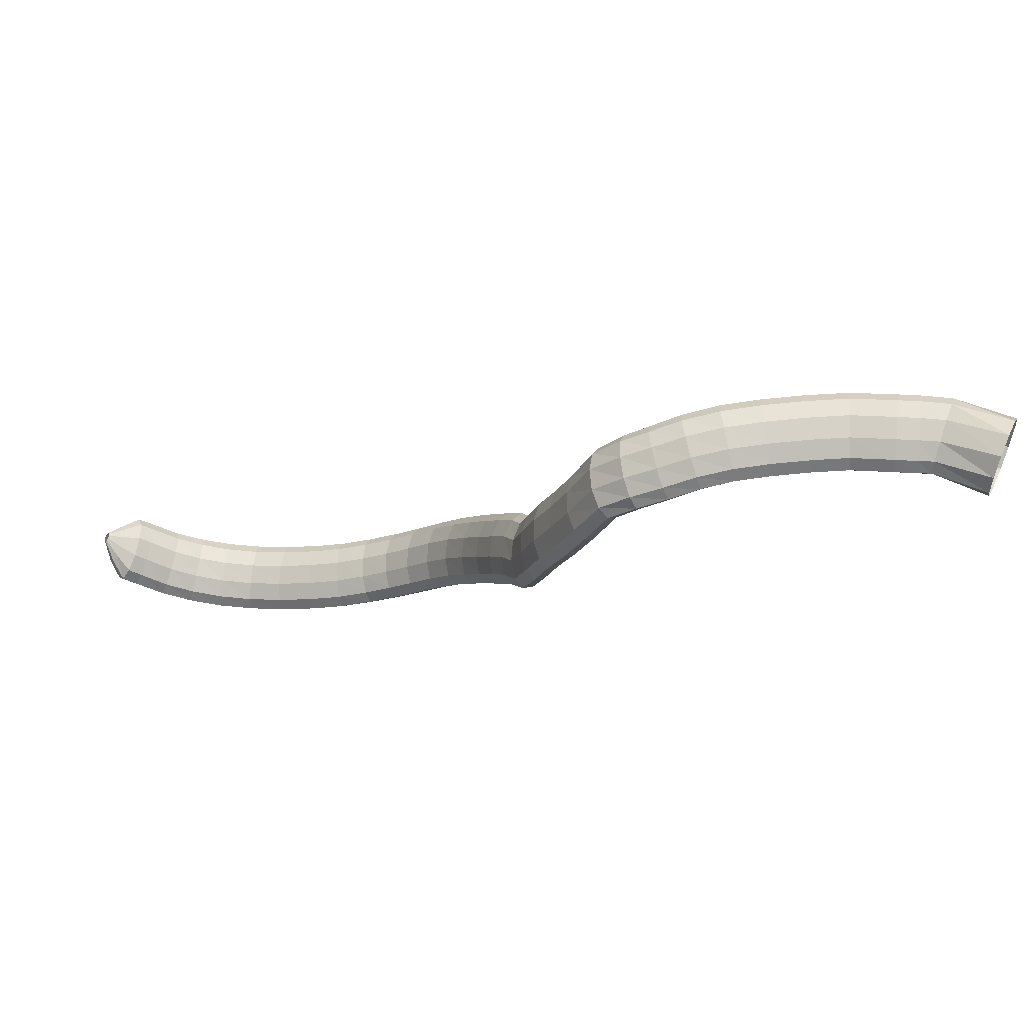
<metadata>
{"format":"obj","ext":"obj","renderer":"f3d","projection":"perspective","resolution":1024,"background":"white","views":[{"elev":65.3,"azim":165.5,"up":"+Y"}]}
</metadata>
<code>
g tube1
v 160.5 147.4 93.56
v 162.3 147.6 91.38
v 163.8 149.3 89.7
v 164.6 152 89.07
v 164.4 154.7 89.68
v 163.3 156.7 91.34
v 161.6 157.3 93.53
v 159.9 156.3 95.54
v 158.7 154 96.74
v 158.4 151.2 96.75
v 159.1 148.8 95.56
v 160.5 147.4 93.56
v 166.9 149.3 97.99
v 168.4 149.1 95.73
v 169.6 149.8 94.09
v 170.1 151 93.6
v 169.7 152.5 94.41
v 168.6 153.7 96.27
v 167.1 154.3 98.57
v 165.7 154.1 100.6
v 164.8 153 101.7
v 164.7 151.6 101.5
v 165.5 150.2 100.2
v 166.9 149.3 97.99
v 169.5 148.9 99.09
v 170.5 148.8 96.55
v 171.4 149.5 94.71
v 171.7 150.8 94.17
v 171.5 152.3 95.09
v 170.8 153.4 97.18
v 169.9 153.9 99.78
v 168.9 153.6 102.1
v 168.3 152.5 103.3
v 168.2 151.1 103.1
v 168.7 149.7 101.5
v 169.5 148.9 99.09
v 172 148.6 100
v 173 148.5 97.47
v 173.8 149.3 95.63
v 174.2 150.5 95.1
v 174 152 96.03
v 173.4 153.2 98.14
v 172.5 153.7 100.7
v 171.5 153.3 103
v 170.9 152.3 104.3
v 170.8 150.9 104.1
v 171.2 149.5 102.5
v 172 148.6 100
v 177.3 147.8 102.1
v 178.1 147.7 99.49
v 178.8 148.4 97.62
v 179.2 149.7 97.07
v 179.1 151.2 98.01
v 178.5 152.3 100.2
v 177.7 152.8 102.8
v 176.9 152.4 105.2
v 176.4 151.4 106.4
v 176.3 150 106.2
v 176.6 148.6 104.6
v 177.3 147.8 102.1
v 182.4 147.3 103.3
v 183 147.2 100.6
v 183.5 148 98.72
v 183.7 149.3 98.14
v 183.6 150.7 99.09
v 183.3 151.9 101.3
v 182.7 152.3 104
v 182.2 152 106.4
v 181.8 150.9 107.7
v 181.7 149.4 107.5
v 181.9 148.1 105.9
v 182.4 147.3 103.3
v 187.4 146.8 104.3
v 187.8 146.8 101.6
v 188.2 147.5 99.66
v 188.5 148.8 99.07
v 188.4 150.3 100
v 188.2 151.4 102.2
v 187.7 151.9 105
v 187.3 151.5 107.4
v 187 150.4 108.7
v 186.9 149 108.5
v 187 147.6 106.9
v 187.4 146.8 104.3
v 192 146.4 104.9
v 192.3 146.4 102.2
v 192.6 147.2 100.2
v 192.9 148.5 99.67
v 193 149.9 100.7
v 192.9 151 102.9
v 192.6 151.4 105.7
v 192.3 151 108.1
v 192 149.9 109.4
v 191.8 148.5 109.2
v 191.8 147.2 107.5
v 192 146.4 104.9
v 196.1 145.6 105.2
v 196.3 145.7 102.4
v 196.6 146.5 100.5
v 197 147.8 99.99
v 197.3 149.2 101
v 197.4 150.2 103.3
v 197.3 150.5 106.1
v 197.1 150 108.5
v 196.7 148.9 109.8
v 196.3 147.5 109.6
v 196.1 146.3 107.8
v 196.1 145.6 105.2
v 199.7 144.3 105.2
v 199.9 144.5 102.5
v 200.4 145.4 100.6
v 201 146.6 100.2
v 201.4 147.9 101.3
v 201.6 148.8 103.6
v 201.5 149 106.4
v 201.1 148.4 108.8
v 200.5 147.3 110
v 200 146 109.7
v 199.7 144.9 107.9
v 199.7 144.3 105.2
v 202.6 143 105.5
v 203.2 143.2 102.8
v 204 143.9 101
v 204.8 145.1 100.6
v 205.4 146.2 101.8
v 205.5 147 104.2
v 205.2 147.1 107
v 204.5 146.6 109.3
v 203.6 145.6 110.4
v 202.9 144.4 110
v 202.5 143.5 108.1
v 202.6 143 105.5
v 205 140.9 105.8
v 205.8 141.1 103.2
v 206.9 141.8 101.5
v 208.1 142.5 101.3
v 209 143.3 102.6
v 209.2 143.6 105.1
v 208.7 143.6 107.9
v 207.7 143.1 110.1
v 206.5 142.4 111.1
v 205.4 141.6 110.5
v 204.9 141 108.5
v 205 140.9 105.8
v 207.4 135.8 105.8
v 208.3 136 103.3
v 209.7 136.4 101.7
v 211 137 101.5
v 211.9 137.5 102.9
v 212.1 137.8 105.4
v 211.5 137.7 108.2
v 210.3 137.4 110.3
v 208.9 136.9 111.2
v 207.7 136.3 110.5
v 207.2 135.9 108.5
v 207.4 135.8 105.8
v 209.4 130.7 106.5
v 210.4 130.7 104
v 211.8 130.9 102.4
v 213.2 131.5 102.3
v 214 132 103.7
v 214.1 132.4 106.2
v 213.4 132.6 108.9
v 212.2 132.5 111
v 210.7 132.1 111.9
v 209.6 131.5 111.2
v 209.1 131 109.2
v 209.4 130.7 106.5
v 211.2 126.1 107.4
v 212.2 126 104.8
v 213.7 126.2 103.3
v 215.1 126.6 103.2
v 215.9 127.2 104.6
v 216 127.6 107.1
v 215.3 127.9 109.8
v 213.9 127.9 111.9
v 212.5 127.5 112.7
v 211.3 127 112
v 210.8 126.5 110
v 211.2 126.1 107.4
v 212.5 121.1 108.3
v 213.6 120.9 105.8
v 215.1 120.9 104.3
v 216.5 121.2 104.3
v 217.4 121.7 105.7
v 217.4 122.3 108.1
v 216.7 122.7 110.8
v 215.3 122.8 112.8
v 213.8 122.6 113.7
v 212.6 122.2 112.9
v 212.1 121.6 110.9
v 212.5 121.1 108.3
v 213.4 116.1 109.6
v 214.7 115.4 107.2
v 216.3 115.2 105.8
v 217.7 115.5 105.8
v 218.5 116.3 107.1
v 218.4 117.2 109.4
v 217.5 118.1 111.9
v 216.1 118.6 113.9
v 214.5 118.5 114.6
v 213.3 118 114
v 212.9 117.1 112.1
v 213.4 116.1 109.6
v 214.4 112.9 111.7
v 215.8 111.9 109.5
v 217.4 111.6 108.2
v 218.8 112 108.2
v 219.5 113 109.4
v 219.3 114.3 111.5
v 218.3 115.4 113.9
v 216.7 116.1 115.7
v 215.1 116 116.4
v 214 115.3 115.8
v 213.8 114.1 114.1
v 214.4 112.9 111.7
v 215.6 109.2 113.7
v 216.9 108.5 111.5
v 218.5 108.2 110.1
v 219.9 108.6 110
v 220.6 109.5 111.3
v 220.5 110.7 113.5
v 219.5 111.7 116
v 218 112.2 117.9
v 216.4 112.1 118.6
v 215.3 111.4 118
v 215 110.4 116.2
v 215.6 109.2 113.7
v 217 104.8 116.1
v 218.3 104 113.8
v 219.9 103.8 112.4
v 221.3 104.2 112.3
v 222 105.2 113.6
v 221.9 106.3 115.8
v 220.9 107.2 118.3
v 219.4 107.7 120.2
v 217.8 107.6 121
v 216.7 106.9 120.4
v 216.4 105.8 118.5
v 217 104.8 116.1
v 218.7 99.95 118.5
v 220 99.29 116.2
v 221.6 99.19 114.8
v 223 99.68 114.7
v 223.7 100.6 116
v 223.5 101.7 118.2
v 222.5 102.6 120.7
v 221.1 103 122.7
v 219.5 102.8 123.5
v 218.4 102 122.8
v 218.1 101 121
v 218.7 99.95 118.5
v 220.9 95.13 120.9
v 222.1 94.62 118.6
v 223.6 94.68 117.1
v 224.9 95.28 116.9
v 225.6 96.25 118.2
v 225.5 97.26 120.5
v 224.5 98 123
v 223.1 98.23 125
v 221.6 97.89 125.9
v 220.6 97.07 125.3
v 220.3 96.04 123.5
v 220.9 95.13 120.9
v 223.6 90.48 123
v 224.7 90.16 120.6
v 226.2 90.41 119
v 227.4 91.15 118.8
v 228 92.14 120.1
v 227.9 93.08 122.4
v 227 93.65 125
v 225.7 93.69 127.1
v 224.3 93.17 128
v 223.3 92.27 127.5
v 223.1 91.26 125.6
v 223.6 90.48 123
v 226.8 86.28 124.8
v 227.8 86.1 122.3
v 229.1 86.52 120.7
v 230.2 87.4 120.4
v 230.9 88.46 121.7
v 230.7 89.36 124
v 229.9 89.82 126.7
v 228.7 89.7 128.8
v 227.5 89.02 129.8
v 226.5 88.01 129.3
v 226.3 86.99 127.4
v 226.8 86.28 124.8
v 230.4 82.66 126.4
v 231.3 82.59 123.9
v 232.5 83.15 122.2
v 233.4 84.17 121.9
v 233.9 85.32 123
v 233.8 86.25 125.4
v 233.1 86.65 128
v 232 86.39 130.3
v 230.9 85.57 131.3
v 230.1 84.43 130.9
v 229.9 83.35 129
v 230.4 82.66 126.4
v 234.5 79.74 127.9
v 235.3 79.72 125.3
v 236.3 80.4 123.5
v 237.1 81.56 123.1
v 237.4 82.82 124.2
v 237.3 83.8 126.5
v 236.6 84.18 129.2
v 235.7 83.83 131.5
v 234.8 82.87 132.7
v 234.2 81.61 132.3
v 234.1 80.44 130.5
v 234.5 79.74 127.9
v 239 77.7 129.2
v 239.8 77.67 126.6
v 240.6 78.38 124.7
v 241.3 79.6 124.3
v 241.5 80.95 125.4
v 241.2 82 127.6
v 240.6 82.41 130.3
v 239.7 82.06 132.6
v 239 81.05 133.8
v 238.5 79.71 133.5
v 238.5 78.46 131.8
v 239 77.7 129.2
v 243.4 76.11 130.6
v 244.3 76.04 128
v 245.2 76.73 126.2
v 245.8 77.97 125.7
v 245.9 79.37 126.8
v 245.5 80.47 129
v 244.7 80.93 131.6
v 243.8 80.6 133.9
v 243.1 79.59 135.1
v 242.7 78.22 134.8
v 242.9 76.92 133.2
v 243.4 76.11 130.6
v 248 74.63 132.3
v 248.9 74.53 129.7
v 249.8 75.22 127.9
v 250.4 76.47 127.4
v 250.4 77.89 128.4
v 249.9 79.03 130.6
v 249 79.52 133.2
v 248.1 79.21 135.5
v 247.3 78.2 136.7
v 247 76.81 136.4
v 247.2 75.48 134.8
v 248 74.63 132.3
v 252.6 73.42 134.1
v 253.6 73.33 131.6
v 254.5 74.04 129.8
v 254.9 75.32 129.2
v 254.8 76.77 130.2
v 254.1 77.93 132.3
v 253.2 78.43 134.9
v 252.2 78.11 137.2
v 251.6 77.08 138.4
v 251.4 75.65 138.2
v 251.8 74.29 136.6
v 252.6 73.42 134.1
v 257.5 73.02 136
v 258.5 72.95 133.5
v 259.2 73.69 131.6
v 259.5 75 131
v 259.1 76.46 131.9
v 258.2 77.61 134
v 257.2 78.08 136.5
v 256.3 77.73 138.8
v 255.8 76.66 140.1
v 255.9 75.22 140
v 256.5 73.86 138.4
v 257.5 73.02 136
v 262.2 73.57 137.9
v 263.2 73.56 135.3
v 263.8 74.33 133.4
v 263.7 75.62 132.8
v 263.1 77.02 133.6
v 262 78.1 135.5
v 260.9 78.5 138.1
v 260.1 78.1 140.4
v 259.8 77.03 141.7
v 260.1 75.63 141.7
v 261 74.34 140.2
v 262.2 73.57 137.9
v 266.5 75.13 139.6
v 267.6 75.22 137
v 268 75.99 135.1
v 267.7 77.21 134.4
v 266.8 78.49 135.1
v 265.5 79.41 137
v 264.3 79.69 139.5
v 263.5 79.24 141.9
v 263.4 78.2 143.3
v 264.1 76.91 143.3
v 265.2 75.76 141.9
v 266.5 75.13 139.6
v 270.3 77.54 141.2
v 271.3 77.68 138.6
v 271.6 78.44 136.7
v 271.1 79.59 135.9
v 270 80.76 136.6
v 268.7 81.57 138.5
v 267.4 81.77 141
v 266.8 81.3 143.4
v 266.8 80.3 144.8
v 267.6 79.1 144.8
v 268.9 78.07 143.5
v 270.3 77.54 141.2
v 272.3 79.04 141.9
v 273.2 79.2 139.4
v 273.4 79.92 137.4
v 272.8 80.98 136.6
v 271.6 82.04 137.2
v 270.2 82.76 139.2
v 269 82.92 141.7
v 268.4 82.46 144.1
v 268.6 81.53 145.5
v 269.6 80.43 145.6
v 271 79.5 144.3
v 272.3 79.04 141.9
v 273.5 81.53 142.3
v 274 81.68 140.8
v 274.1 82.11 139.6
v 273.6 82.68 139.1
v 272.8 83.22 139.5
v 271.9 83.55 140.6
v 271.2 83.56 142.1
v 270.9 83.26 143.6
v 271.1 82.74 144.4
v 271.7 82.16 144.5
v 272.6 81.71 143.7
v 273.5 81.53 142.3
v 274 84.01 142.6
v 274.1 84.06 142.2
v 274.2 84.17 141.9
v 274 84.3 141.8
v 273.8 84.42 141.9
v 273.6 84.49 142.2
v 273.4 84.48 142.6
v 273.3 84.4 142.9
v 273.4 84.27 143.1
v 273.6 84.14 143.1
v 273.8 84.04 142.9
v 274 84.01 142.6
f 1 2 14
f 14 13 1
f 2 3 15
f 15 14 2
f 3 4 16
f 16 15 3
f 4 5 17
f 17 16 4
f 5 6 18
f 18 17 5
f 6 7 19
f 19 18 6
f 7 8 20
f 20 19 7
f 8 9 21
f 21 20 8
f 9 10 22
f 22 21 9
f 10 11 23
f 23 22 10
f 11 12 24
f 24 23 11
f 13 14 26
f 26 25 13
f 14 15 27
f 27 26 14
f 15 16 28
f 28 27 15
f 16 17 29
f 29 28 16
f 17 18 30
f 30 29 17
f 18 19 31
f 31 30 18
f 19 20 32
f 32 31 19
f 20 21 33
f 33 32 20
f 21 22 34
f 34 33 21
f 22 23 35
f 35 34 22
f 23 24 36
f 36 35 23
f 25 26 38
f 38 37 25
f 26 27 39
f 39 38 26
f 27 28 40
f 40 39 27
f 28 29 41
f 41 40 28
f 29 30 42
f 42 41 29
f 30 31 43
f 43 42 30
f 31 32 44
f 44 43 31
f 32 33 45
f 45 44 32
f 33 34 46
f 46 45 33
f 34 35 47
f 47 46 34
f 35 36 48
f 48 47 35
f 37 38 50
f 50 49 37
f 38 39 51
f 51 50 38
f 39 40 52
f 52 51 39
f 40 41 53
f 53 52 40
f 41 42 54
f 54 53 41
f 42 43 55
f 55 54 42
f 43 44 56
f 56 55 43
f 44 45 57
f 57 56 44
f 45 46 58
f 58 57 45
f 46 47 59
f 59 58 46
f 47 48 60
f 60 59 47
f 49 50 62
f 62 61 49
f 50 51 63
f 63 62 50
f 51 52 64
f 64 63 51
f 52 53 65
f 65 64 52
f 53 54 66
f 66 65 53
f 54 55 67
f 67 66 54
f 55 56 68
f 68 67 55
f 56 57 69
f 69 68 56
f 57 58 70
f 70 69 57
f 58 59 71
f 71 70 58
f 59 60 72
f 72 71 59
f 61 62 74
f 74 73 61
f 62 63 75
f 75 74 62
f 63 64 76
f 76 75 63
f 64 65 77
f 77 76 64
f 65 66 78
f 78 77 65
f 66 67 79
f 79 78 66
f 67 68 80
f 80 79 67
f 68 69 81
f 81 80 68
f 69 70 82
f 82 81 69
f 70 71 83
f 83 82 70
f 71 72 84
f 84 83 71
f 73 74 86
f 86 85 73
f 74 75 87
f 87 86 74
f 75 76 88
f 88 87 75
f 76 77 89
f 89 88 76
f 77 78 90
f 90 89 77
f 78 79 91
f 91 90 78
f 79 80 92
f 92 91 79
f 80 81 93
f 93 92 80
f 81 82 94
f 94 93 81
f 82 83 95
f 95 94 82
f 83 84 96
f 96 95 83
f 85 86 98
f 98 97 85
f 86 87 99
f 99 98 86
f 87 88 100
f 100 99 87
f 88 89 101
f 101 100 88
f 89 90 102
f 102 101 89
f 90 91 103
f 103 102 90
f 91 92 104
f 104 103 91
f 92 93 105
f 105 104 92
f 93 94 106
f 106 105 93
f 94 95 107
f 107 106 94
f 95 96 108
f 108 107 95
f 97 98 110
f 110 109 97
f 98 99 111
f 111 110 98
f 99 100 112
f 112 111 99
f 100 101 113
f 113 112 100
f 101 102 114
f 114 113 101
f 102 103 115
f 115 114 102
f 103 104 116
f 116 115 103
f 104 105 117
f 117 116 104
f 105 106 118
f 118 117 105
f 106 107 119
f 119 118 106
f 107 108 120
f 120 119 107
f 109 110 122
f 122 121 109
f 110 111 123
f 123 122 110
f 111 112 124
f 124 123 111
f 112 113 125
f 125 124 112
f 113 114 126
f 126 125 113
f 114 115 127
f 127 126 114
f 115 116 128
f 128 127 115
f 116 117 129
f 129 128 116
f 117 118 130
f 130 129 117
f 118 119 131
f 131 130 118
f 119 120 132
f 132 131 119
f 121 122 134
f 134 133 121
f 122 123 135
f 135 134 122
f 123 124 136
f 136 135 123
f 124 125 137
f 137 136 124
f 125 126 138
f 138 137 125
f 126 127 139
f 139 138 126
f 127 128 140
f 140 139 127
f 128 129 141
f 141 140 128
f 129 130 142
f 142 141 129
f 130 131 143
f 143 142 130
f 131 132 144
f 144 143 131
f 133 134 146
f 146 145 133
f 134 135 147
f 147 146 134
f 135 136 148
f 148 147 135
f 136 137 149
f 149 148 136
f 137 138 150
f 150 149 137
f 138 139 151
f 151 150 138
f 139 140 152
f 152 151 139
f 140 141 153
f 153 152 140
f 141 142 154
f 154 153 141
f 142 143 155
f 155 154 142
f 143 144 156
f 156 155 143
f 145 146 158
f 158 157 145
f 146 147 159
f 159 158 146
f 147 148 160
f 160 159 147
f 148 149 161
f 161 160 148
f 149 150 162
f 162 161 149
f 150 151 163
f 163 162 150
f 151 152 164
f 164 163 151
f 152 153 165
f 165 164 152
f 153 154 166
f 166 165 153
f 154 155 167
f 167 166 154
f 155 156 168
f 168 167 155
f 157 158 170
f 170 169 157
f 158 159 171
f 171 170 158
f 159 160 172
f 172 171 159
f 160 161 173
f 173 172 160
f 161 162 174
f 174 173 161
f 162 163 175
f 175 174 162
f 163 164 176
f 176 175 163
f 164 165 177
f 177 176 164
f 165 166 178
f 178 177 165
f 166 167 179
f 179 178 166
f 167 168 180
f 180 179 167
f 169 170 182
f 182 181 169
f 170 171 183
f 183 182 170
f 171 172 184
f 184 183 171
f 172 173 185
f 185 184 172
f 173 174 186
f 186 185 173
f 174 175 187
f 187 186 174
f 175 176 188
f 188 187 175
f 176 177 189
f 189 188 176
f 177 178 190
f 190 189 177
f 178 179 191
f 191 190 178
f 179 180 192
f 192 191 179
f 181 182 194
f 194 193 181
f 182 183 195
f 195 194 182
f 183 184 196
f 196 195 183
f 184 185 197
f 197 196 184
f 185 186 198
f 198 197 185
f 186 187 199
f 199 198 186
f 187 188 200
f 200 199 187
f 188 189 201
f 201 200 188
f 189 190 202
f 202 201 189
f 190 191 203
f 203 202 190
f 191 192 204
f 204 203 191
f 193 194 206
f 206 205 193
f 194 195 207
f 207 206 194
f 195 196 208
f 208 207 195
f 196 197 209
f 209 208 196
f 197 198 210
f 210 209 197
f 198 199 211
f 211 210 198
f 199 200 212
f 212 211 199
f 200 201 213
f 213 212 200
f 201 202 214
f 214 213 201
f 202 203 215
f 215 214 202
f 203 204 216
f 216 215 203
f 205 206 218
f 218 217 205
f 206 207 219
f 219 218 206
f 207 208 220
f 220 219 207
f 208 209 221
f 221 220 208
f 209 210 222
f 222 221 209
f 210 211 223
f 223 222 210
f 211 212 224
f 224 223 211
f 212 213 225
f 225 224 212
f 213 214 226
f 226 225 213
f 214 215 227
f 227 226 214
f 215 216 228
f 228 227 215
f 217 218 230
f 230 229 217
f 218 219 231
f 231 230 218
f 219 220 232
f 232 231 219
f 220 221 233
f 233 232 220
f 221 222 234
f 234 233 221
f 222 223 235
f 235 234 222
f 223 224 236
f 236 235 223
f 224 225 237
f 237 236 224
f 225 226 238
f 238 237 225
f 226 227 239
f 239 238 226
f 227 228 240
f 240 239 227
f 229 230 242
f 242 241 229
f 230 231 243
f 243 242 230
f 231 232 244
f 244 243 231
f 232 233 245
f 245 244 232
f 233 234 246
f 246 245 233
f 234 235 247
f 247 246 234
f 235 236 248
f 248 247 235
f 236 237 249
f 249 248 236
f 237 238 250
f 250 249 237
f 238 239 251
f 251 250 238
f 239 240 252
f 252 251 239
f 241 242 254
f 254 253 241
f 242 243 255
f 255 254 242
f 243 244 256
f 256 255 243
f 244 245 257
f 257 256 244
f 245 246 258
f 258 257 245
f 246 247 259
f 259 258 246
f 247 248 260
f 260 259 247
f 248 249 261
f 261 260 248
f 249 250 262
f 262 261 249
f 250 251 263
f 263 262 250
f 251 252 264
f 264 263 251
f 253 254 266
f 266 265 253
f 254 255 267
f 267 266 254
f 255 256 268
f 268 267 255
f 256 257 269
f 269 268 256
f 257 258 270
f 270 269 257
f 258 259 271
f 271 270 258
f 259 260 272
f 272 271 259
f 260 261 273
f 273 272 260
f 261 262 274
f 274 273 261
f 262 263 275
f 275 274 262
f 263 264 276
f 276 275 263
f 265 266 278
f 278 277 265
f 266 267 279
f 279 278 266
f 267 268 280
f 280 279 267
f 268 269 281
f 281 280 268
f 269 270 282
f 282 281 269
f 270 271 283
f 283 282 270
f 271 272 284
f 284 283 271
f 272 273 285
f 285 284 272
f 273 274 286
f 286 285 273
f 274 275 287
f 287 286 274
f 275 276 288
f 288 287 275
f 277 278 290
f 290 289 277
f 278 279 291
f 291 290 278
f 279 280 292
f 292 291 279
f 280 281 293
f 293 292 280
f 281 282 294
f 294 293 281
f 282 283 295
f 295 294 282
f 283 284 296
f 296 295 283
f 284 285 297
f 297 296 284
f 285 286 298
f 298 297 285
f 286 287 299
f 299 298 286
f 287 288 300
f 300 299 287
f 289 290 302
f 302 301 289
f 290 291 303
f 303 302 290
f 291 292 304
f 304 303 291
f 292 293 305
f 305 304 292
f 293 294 306
f 306 305 293
f 294 295 307
f 307 306 294
f 295 296 308
f 308 307 295
f 296 297 309
f 309 308 296
f 297 298 310
f 310 309 297
f 298 299 311
f 311 310 298
f 299 300 312
f 312 311 299
f 301 302 314
f 314 313 301
f 302 303 315
f 315 314 302
f 303 304 316
f 316 315 303
f 304 305 317
f 317 316 304
f 305 306 318
f 318 317 305
f 306 307 319
f 319 318 306
f 307 308 320
f 320 319 307
f 308 309 321
f 321 320 308
f 309 310 322
f 322 321 309
f 310 311 323
f 323 322 310
f 311 312 324
f 324 323 311
f 313 314 326
f 326 325 313
f 314 315 327
f 327 326 314
f 315 316 328
f 328 327 315
f 316 317 329
f 329 328 316
f 317 318 330
f 330 329 317
f 318 319 331
f 331 330 318
f 319 320 332
f 332 331 319
f 320 321 333
f 333 332 320
f 321 322 334
f 334 333 321
f 322 323 335
f 335 334 322
f 323 324 336
f 336 335 323
f 325 326 338
f 338 337 325
f 326 327 339
f 339 338 326
f 327 328 340
f 340 339 327
f 328 329 341
f 341 340 328
f 329 330 342
f 342 341 329
f 330 331 343
f 343 342 330
f 331 332 344
f 344 343 331
f 332 333 345
f 345 344 332
f 333 334 346
f 346 345 333
f 334 335 347
f 347 346 334
f 335 336 348
f 348 347 335
f 337 338 350
f 350 349 337
f 338 339 351
f 351 350 338
f 339 340 352
f 352 351 339
f 340 341 353
f 353 352 340
f 341 342 354
f 354 353 341
f 342 343 355
f 355 354 342
f 343 344 356
f 356 355 343
f 344 345 357
f 357 356 344
f 345 346 358
f 358 357 345
f 346 347 359
f 359 358 346
f 347 348 360
f 360 359 347
f 349 350 362
f 362 361 349
f 350 351 363
f 363 362 350
f 351 352 364
f 364 363 351
f 352 353 365
f 365 364 352
f 353 354 366
f 366 365 353
f 354 355 367
f 367 366 354
f 355 356 368
f 368 367 355
f 356 357 369
f 369 368 356
f 357 358 370
f 370 369 357
f 358 359 371
f 371 370 358
f 359 360 372
f 372 371 359
f 361 362 374
f 374 373 361
f 362 363 375
f 375 374 362
f 363 364 376
f 376 375 363
f 364 365 377
f 377 376 364
f 365 366 378
f 378 377 365
f 366 367 379
f 379 378 366
f 367 368 380
f 380 379 367
f 368 369 381
f 381 380 368
f 369 370 382
f 382 381 369
f 370 371 383
f 383 382 370
f 371 372 384
f 384 383 371
f 373 374 386
f 386 385 373
f 374 375 387
f 387 386 374
f 375 376 388
f 388 387 375
f 376 377 389
f 389 388 376
f 377 378 390
f 390 389 377
f 378 379 391
f 391 390 378
f 379 380 392
f 392 391 379
f 380 381 393
f 393 392 380
f 381 382 394
f 394 393 381
f 382 383 395
f 395 394 382
f 383 384 396
f 396 395 383
f 385 386 398
f 398 397 385
f 386 387 399
f 399 398 386
f 387 388 400
f 400 399 387
f 388 389 401
f 401 400 388
f 389 390 402
f 402 401 389
f 390 391 403
f 403 402 390
f 391 392 404
f 404 403 391
f 392 393 405
f 405 404 392
f 393 394 406
f 406 405 393
f 394 395 407
f 407 406 394
f 395 396 408
f 408 407 395
f 397 398 410
f 410 409 397
f 398 399 411
f 411 410 398
f 399 400 412
f 412 411 399
f 400 401 413
f 413 412 400
f 401 402 414
f 414 413 401
f 402 403 415
f 415 414 402
f 403 404 416
f 416 415 403
f 404 405 417
f 417 416 404
f 405 406 418
f 418 417 405
f 406 407 419
f 419 418 406
f 407 408 420
f 420 419 407
f 409 410 422
f 422 421 409
f 410 411 423
f 423 422 410
f 411 412 424
f 424 423 411
f 412 413 425
f 425 424 412
f 413 414 426
f 426 425 413
f 414 415 427
f 427 426 414
f 415 416 428
f 428 427 415
f 416 417 429
f 429 428 416
f 417 418 430
f 430 429 417
f 418 419 431
f 431 430 418
f 419 420 432
f 432 431 419
f 421 422 434
f 434 433 421
f 422 423 435
f 435 434 422
f 423 424 436
f 436 435 423
f 424 425 437
f 437 436 424
f 425 426 438
f 438 437 425
f 426 427 439
f 439 438 426
f 427 428 440
f 440 439 427
f 428 429 441
f 441 440 428
f 429 430 442
f 442 441 429
f 430 431 443
f 443 442 430
f 431 432 444
f 444 443 431
g

</code>
